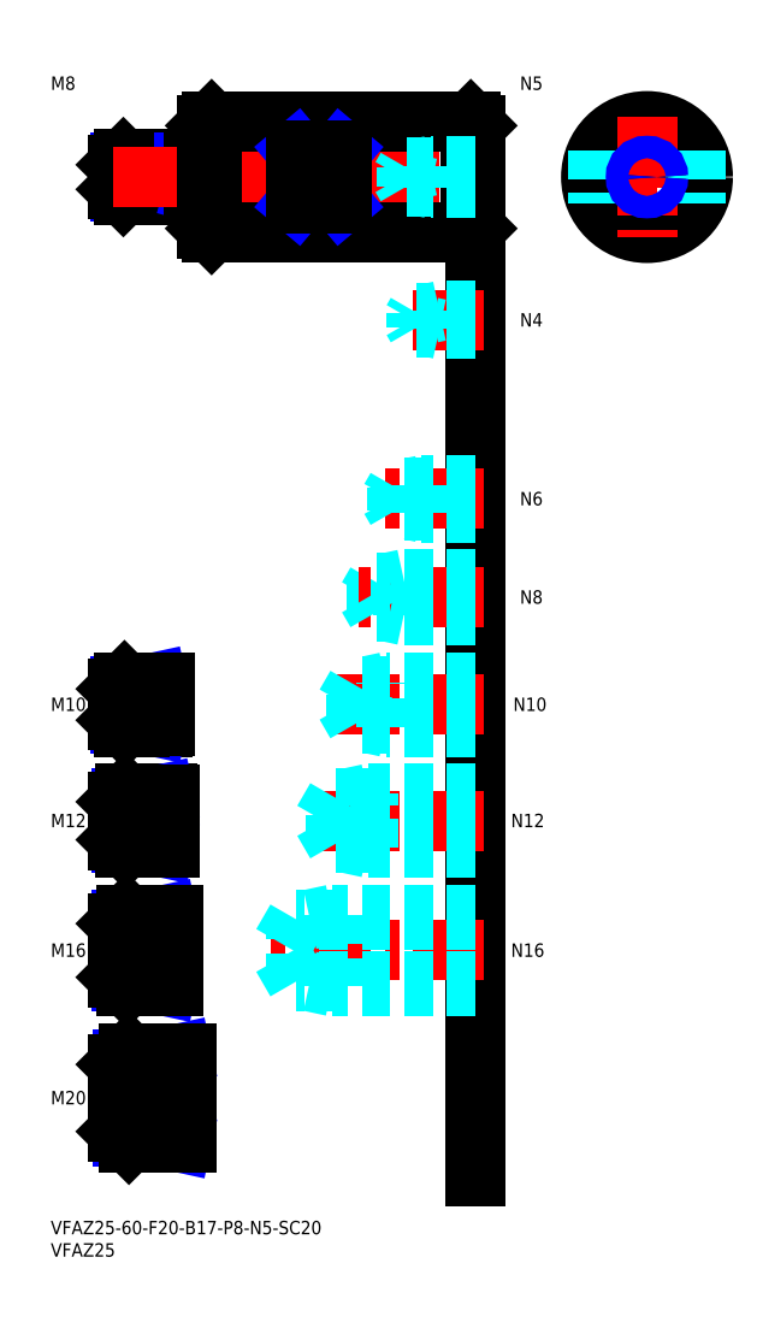
<metadata>
{"format":"dxf","ext":"dxf","renderer":"ezdxf+matplotlib","layout":"modelspace","background":"white","min_lineweight":24,"dpi":150}
</metadata>
<code>
0
SECTION
2
ENTITIES
0
INSERT
8
MSM_CONTINUOUS
2
*U12
10
0
20
0
30
0
0
INSERT
8
MSM_CONTINUOUS
2
*U13
10
0
20
0
30
0
0
INSERT
8
MSM_CONTINUOUS
2
*U14
10
0
20
0
30
0
0
LINE
8
MSM_CENTER
10
13
20
60.5
30
0
11
29.5
21
60.5
31
0
0
LINE
8
MSM_CENTER
10
13
20
89.5
30
0
11
28.5
21
89.5
31
0
0
INSERT
8
MSM_CONTINUOUS
2
*U15
10
0
20
0
30
0
0
INSERT
8
MSM_CONTINUOUS
2
*U16
10
0
20
0
30
0
0
LINE
8
MSM_CENTER
10
13
20
115.5
30
0
11
27.5
21
115.5
31
0
0
LINE
8
MSM_NARROW
10
32
20
230.2
30
0
11
15.57
21
230.2
31
0
0
LINE
8
MSM_CONTINUOUS
10
34.5
20
229.5
30
0
11
16.25
21
229.5
31
0
0
LINE
8
MSM_CONTINUOUS
10
34.5
20
237.5
30
0
11
16.25
21
237.5
31
0
0
LINE
8
MSM_NARROW
10
32
20
236.8
30
0
11
15.57
21
236.8
31
0
0
LINE
8
MSM_CONTINUOUS
10
15
20
230.8
30
0
11
15
21
236.3
31
0
0
LINE
8
MSM_NARROW
10
20
20
111.3
30
0
11
15.69
21
111.3
31
0
0
LINE
8
MSM_CONTINUOUS
10
25
20
110.5
30
0
11
16.5
21
110.5
31
0
0
LINE
8
MSM_CONTINUOUS
10
25
20
120.5
30
0
11
16.5
21
120.5
31
0
0
LINE
8
MSM_NARROW
10
20
20
119.7
30
0
11
15.69
21
119.7
31
0
0
LINE
8
MSM_CONTINUOUS
10
15
20
112
30
0
11
15
21
119
31
0
0
LINE
8
MSM_NARROW
10
21
20
84.45
30
0
11
15.8
21
84.45
31
0
0
LINE
8
MSM_CONTINUOUS
10
26
20
83.5
30
0
11
16.75
21
83.5
31
0
0
LINE
8
MSM_CONTINUOUS
10
26
20
95.5
30
0
11
16.75
21
95.5
31
0
0
LINE
8
MSM_NARROW
10
21
20
94.55
30
0
11
15.8
21
94.55
31
0
0
LINE
8
MSM_CONTINUOUS
10
15
20
85.25
30
0
11
15
21
93.75
31
0
0
LINE
8
MSM_CONTINUOUS
10
27
20
52.5
30
0
11
17
21
52.5
31
0
0
LINE
8
MSM_NARROW
10
21
20
53.58
30
0
11
15.92
21
53.58
31
0
0
LINE
8
MSM_NARROW
10
21
20
67.42
30
0
11
15.92
21
67.42
31
0
0
LINE
8
MSM_CONTINUOUS
10
27
20
68.5
30
0
11
17
21
68.5
31
0
0
LINE
8
MSM_CONTINUOUS
10
15
20
54.5
30
0
11
15
21
66.5
31
0
0
LINE
8
MSM_CONTINUOUS
10
34.5
20
237.5
30
0
11
34.5
21
229.5
31
0
0
LINE
8
MSM_CONTINUOUS
10
26
20
83.5
30
0
11
26
21
95.5
31
0
0
LINE
8
MSM_CONTINUOUS
10
25
20
120.5
30
0
11
25
21
110.5
31
0
0
LINE
8
MSM_CONTINUOUS
10
27
20
68.5
30
0
11
27
21
52.5
31
0
0
LINE
8
MSM_CONTINUOUS
10
21
20
83.5
30
0
11
21
21
95.5
31
0
0
LINE
8
MSM_CONTINUOUS
10
21
20
68.5
30
0
11
21
21
52.5
31
0
0
LINE
8
MSM_NARROW
10
32
20
236.8
30
0
11
34.5
21
237.5
31
0
0
LINE
8
MSM_NARROW
10
32
20
230.2
30
0
11
34.5
21
229.5
31
0
0
LINE
8
MSM_NARROW
10
20
20
119.7
30
0
11
23.75
21
120.5
31
0
0
LINE
8
MSM_NARROW
10
20
20
111.3
30
0
11
23.75
21
110.5
31
0
0
LINE
8
MSM_NARROW
10
21
20
94.55
30
0
11
25.38
21
95.5
31
0
0
LINE
8
MSM_NARROW
10
21
20
84.45
30
0
11
25.38
21
83.5
31
0
0
LINE
8
MSM_NARROW
10
21
20
67.42
30
0
11
26
21
68.5
31
0
0
LINE
8
MSM_NARROW
10
21
20
53.58
30
0
11
26
21
52.5
31
0
0
LINE
8
MSM_CONTINUOUS
10
16.25
20
237.5
30
0
11
15
21
236.3
31
0
0
LINE
8
MSM_CONTINUOUS
10
16.25
20
229.5
30
0
11
15
21
230.8
31
0
0
LINE
8
MSM_CONTINUOUS
10
16.25
20
237.5
30
0
11
16.25
21
229.5
31
0
0
LINE
8
MSM_CONTINUOUS
10
16.5
20
120.5
30
0
11
15
21
119
31
0
0
LINE
8
MSM_CONTINUOUS
10
16.5
20
110.5
30
0
11
15
21
112
31
0
0
LINE
8
MSM_CONTINUOUS
10
16.5
20
120.5
30
0
11
16.5
21
110.5
31
0
0
LINE
8
MSM_CONTINUOUS
10
16.75
20
95.5
30
0
11
15
21
93.75
31
0
0
LINE
8
MSM_CONTINUOUS
10
16.75
20
83.5
30
0
11
15
21
85.25
31
0
0
LINE
8
MSM_CONTINUOUS
10
16.75
20
95.5
30
0
11
16.75
21
83.5
31
0
0
LINE
8
MSM_CONTINUOUS
10
17
20
68.5
30
0
11
15
21
66.5
31
0
0
LINE
8
MSM_CONTINUOUS
10
17
20
52.5
30
0
11
15
21
54.5
31
0
0
LINE
8
MSM_CONTINUOUS
10
17
20
52.5
30
0
11
17
21
68.5
31
0
0
LINE
8
MSM_CONTINUOUS
10
32
20
237.5
30
0
11
32
21
229.5
31
0
0
LINE
8
MSM_CONTINUOUS
10
20
20
120.5
30
0
11
20
21
110.5
31
0
0
LINE
8
MSM_CONTINUOUS
10
34.5
20
237.4
30
0
11
35
21
237.4
31
0
0
LINE
8
MSM_CONTINUOUS
10
34.5
20
229.6
30
0
11
35
21
229.6
31
0
0
LINE
8
MSM_CONTINUOUS
10
25
20
120.4
30
0
11
25.5
21
120.4
31
0
0
LINE
8
MSM_CONTINUOUS
10
25
20
110.6
30
0
11
25.5
21
110.6
31
0
0
LINE
8
MSM_CONTINUOUS
10
25.5
20
120.4
30
0
11
25.5
21
110.6
31
0
0
LINE
8
MSM_CONTINUOUS
10
26
20
95.4
30
0
11
26.5
21
95.4
31
0
0
LINE
8
MSM_CONTINUOUS
10
26
20
83.6
30
0
11
26.5
21
83.6
31
0
0
LINE
8
MSM_CONTINUOUS
10
26.5
20
95.4
30
0
11
26.5
21
83.6
31
0
0
LINE
8
MSM_CONTINUOUS
10
27
20
68.4
30
0
11
27.5
21
68.4
31
0
0
LINE
8
MSM_CONTINUOUS
10
27
20
52.6
30
0
11
27.5
21
52.6
31
0
0
LINE
8
MSM_CONTINUOUS
10
27.5
20
68.4
30
0
11
27.5
21
52.6
31
0
0
LINE
8
MSM_CENTER
10
14
20
233.5
30
0
11
96
21
233.5
31
0
0
LINE
8
MSM_CONTINUOUS
10
36
20
246
30
0
11
94
21
246
31
0
0
LINE
8
MSM_CONTINUOUS
10
36
20
221
30
0
11
94
21
221
31
0
0
LINE
8
MSM_CONTINUOUS
10
35
20
245
30
0
11
35
21
222
31
0
0
LINE
8
MSM_CONTINUOUS
10
95
20
245
30
0
11
95
21
222
31
0
0
LINE
8
MSM_CENTER
10
119.9
20
233.5
30
0
11
146.9
21
233.5
31
0
0
CIRCLE
8
MSM_CONTINUOUS
10
133.4
20
233.5
30
0
40
12.5
0
LINE
8
MSM_CENTER
10
133.4
20
247
30
0
11
133.4
21
220
31
0
0
LINE
8
MSM_CONTINUOUS
10
36
20
246
30
0
11
36
21
221
31
0
0
LINE
8
MSM_CONTINUOUS
10
94
20
246
30
0
11
94
21
221
31
0
0
LINE
8
MSM_CONTINUOUS
10
65
20
227.6
30
0
11
65
21
239.4
31
0
0
LINE
8
MSM_CONTINUOUS
10
55
20
239.4
30
0
11
55
21
227.6
31
0
0
LINE
8
MSM_NARROW
10
55
20
239.4
30
0
11
65
21
227.6
31
0
0
LINE
8
MSM_NARROW
10
55
20
227.6
30
0
11
65
21
239.4
31
0
0
LINE
8
MSM_CONTINUOUS
10
65
20
227.6
30
0
11
55
21
227.6
31
0
0
LINE
8
MSM_CONTINUOUS
10
65
20
239.4
30
0
11
55
21
239.4
31
0
0
LINE
8
MSM_DASHED
10
122.4
20
239.4
30
0
11
122.4
21
227.6
31
0
0
LINE
8
MSM_DASHED
10
144.4
20
239.4
30
0
11
144.4
21
227.6
31
0
0
LINE
8
MSM_CONTINUOUS
10
35
20
245
30
0
11
36
21
246
31
0
0
LINE
8
MSM_CONTINUOUS
10
35
20
222
30
0
11
36
21
221
31
0
0
LINE
8
MSM_CONTINUOUS
10
94
20
246
30
0
11
95
21
245
31
0
0
LINE
8
MSM_CONTINUOUS
10
94
20
221
30
0
11
95
21
222
31
0
0
INSERT
8
MSM_CONTINUOUS
2
*U17
10
0
20
0
30
0
0
INSERT
8
MSM_CONTINUOUS
2
*U18
10
0
20
0
30
0
0
LINE
8
MSM_CONTINUOUS
10
95
20
211
30
0
11
95
21
10
31
0
0
INSERT
8
MSM_CONTINUOUS
2
*U19
10
0
20
0
30
0
0
LINE
8
MSM_CENTER
10
97
20
60.5
30
0
11
49
21
60.5
31
0
0
LINE
8
MSM_DASHED
10
54.99
20
53.58
30
0
11
51
21
60.5
31
0
0
LINE
8
MSM_DASHED
10
95
20
52.5
30
0
11
63
21
52.5
31
0
0
LINE
8
MSM_DASHED
10
95
20
53.58
30
0
11
54.99
21
53.58
31
0
0
LINE
8
MSM_DASHED
10
63
20
52.5
30
0
11
63
21
68.5
31
0
0
LINE
8
MSM_DASHED
10
54.99
20
53.58
30
0
11
54.99
21
67.42
31
0
0
LINE
8
MSM_DASHED
10
63
20
52.5
30
0
11
58
21
53.58
31
0
0
LINE
8
MSM_DASHED
10
54.99
20
67.42
30
0
11
51
21
60.5
31
0
0
LINE
8
MSM_DASHED
10
95
20
67.42
30
0
11
54.99
21
67.42
31
0
0
LINE
8
MSM_DASHED
10
95
20
68.5
30
0
11
63
21
68.5
31
0
0
LINE
8
MSM_DASHED
10
63
20
68.5
30
0
11
58
21
67.42
31
0
0
LINE
8
MSM_CENTER
10
97
20
89.5
30
0
11
59
21
89.5
31
0
0
LINE
8
MSM_DASHED
10
63.92
20
84.45
30
0
11
63.92
21
94.55
31
0
0
LINE
8
MSM_DASHED
10
63.92
20
94.55
30
0
11
61
21
89.5
31
0
0
LINE
8
MSM_DASHED
10
71
20
83.5
30
0
11
71
21
95.5
31
0
0
LINE
8
MSM_DASHED
10
95
20
84.45
30
0
11
63.92
21
84.45
31
0
0
LINE
8
MSM_DASHED
10
95
20
83.5
30
0
11
71
21
83.5
31
0
0
LINE
8
MSM_DASHED
10
71
20
83.5
30
0
11
66.62
21
84.45
31
0
0
LINE
8
MSM_DASHED
10
63.92
20
84.45
30
0
11
61
21
89.5
31
0
0
LINE
8
MSM_DASHED
10
95
20
95.5
30
0
11
71
21
95.5
31
0
0
LINE
8
MSM_DASHED
10
95
20
94.55
30
0
11
63.92
21
94.55
31
0
0
LINE
8
MSM_DASHED
10
71
20
95.5
30
0
11
66.62
21
94.55
31
0
0
INSERT
8
MSM_CONTINUOUS
2
*U20
10
0
20
0
30
0
0
INSERT
8
MSM_CONTINUOUS
2
*U21
10
0
20
0
30
0
0
LINE
8
MSM_CENTER
10
97
20
115.5
30
0
11
64
21
115.5
31
0
0
LINE
8
MSM_DASHED
10
68.42
20
111.3
30
0
11
68.42
21
119.7
31
0
0
LINE
8
MSM_DASHED
10
68.42
20
119.7
30
0
11
66
21
115.5
31
0
0
LINE
8
MSM_DASHED
10
75
20
110.5
30
0
11
75
21
120.5
31
0
0
LINE
8
MSM_DASHED
10
95
20
111.3
30
0
11
68.42
21
111.3
31
0
0
LINE
8
MSM_DASHED
10
95
20
110.5
30
0
11
75
21
110.5
31
0
0
LINE
8
MSM_DASHED
10
75
20
110.5
30
0
11
71.25
21
111.3
31
0
0
LINE
8
MSM_DASHED
10
68.42
20
111.3
30
0
11
66
21
115.5
31
0
0
LINE
8
MSM_DASHED
10
95
20
120.5
30
0
11
75
21
120.5
31
0
0
LINE
8
MSM_DASHED
10
95
20
119.7
30
0
11
68.42
21
119.7
31
0
0
LINE
8
MSM_DASHED
10
75
20
120.5
30
0
11
71.25
21
119.7
31
0
0
INSERT
8
MSM_CONTINUOUS
2
*U22
10
0
20
0
30
0
0
LINE
8
MSM_DASHED
10
79
20
135.5
30
0
11
79
21
143.5
31
0
0
LINE
8
MSM_DASHED
10
72.92
20
136.2
30
0
11
72.92
21
142.8
31
0
0
LINE
8
MSM_DASHED
10
72.92
20
142.8
30
0
11
71
21
139.5
31
0
0
LINE
8
MSM_CENTER
10
97
20
139.5
30
0
11
69
21
139.5
31
0
0
LINE
8
MSM_DASHED
10
95
20
136.2
30
0
11
72.92
21
136.2
31
0
0
LINE
8
MSM_DASHED
10
95
20
135.5
30
0
11
79
21
135.5
31
0
0
LINE
8
MSM_DASHED
10
79
20
135.5
30
0
11
75.87
21
136.2
31
0
0
LINE
8
MSM_DASHED
10
72.92
20
136.2
30
0
11
71
21
139.5
31
0
0
LINE
8
MSM_DASHED
10
95
20
143.5
30
0
11
79
21
143.5
31
0
0
LINE
8
MSM_DASHED
10
95
20
142.8
30
0
11
72.92
21
142.8
31
0
0
LINE
8
MSM_DASHED
10
79
20
143.5
30
0
11
75.87
21
142.8
31
0
0
INSERT
8
MSM_CONTINUOUS
2
*U23
10
0
20
0
30
0
0
LINE
8
MSM_CENTER
10
97
20
161.5
30
0
11
74
21
161.5
31
0
0
LINE
8
MSM_DASHED
10
95
20
164.5
30
0
11
83
21
164.5
31
0
0
LINE
8
MSM_DASHED
10
95
20
164
30
0
11
77.42
21
164
31
0
0
LINE
8
MSM_DASHED
10
95
20
159
30
0
11
77.42
21
159
31
0
0
LINE
8
MSM_DASHED
10
95
20
158.5
30
0
11
83
21
158.5
31
0
0
LINE
8
MSM_DASHED
10
83
20
158.5
30
0
11
83
21
164.5
31
0
0
LINE
8
MSM_DASHED
10
77.42
20
159
30
0
11
77.42
21
164
31
0
0
LINE
8
MSM_DASHED
10
77.42
20
164
30
0
11
76
21
161.5
31
0
0
LINE
8
MSM_DASHED
10
77.42
20
159
30
0
11
76
21
161.5
31
0
0
LINE
8
MSM_DASHED
10
83
20
158.5
30
0
11
80.5
21
159
31
0
0
LINE
8
MSM_DASHED
10
83
20
164.5
30
0
11
80.5
21
164
31
0
0
INSERT
8
MSM_CONTINUOUS
2
*U24
10
0
20
0
30
0
0
LINE
8
MSM_CENTER
10
97
20
201.5
30
0
11
79
21
201.5
31
0
0
LINE
8
MSM_DASHED
10
95
20
203.5
30
0
11
87
21
203.5
31
0
0
LINE
8
MSM_DASHED
10
95
20
203.1
30
0
11
81.94
21
203.1
31
0
0
LINE
8
MSM_DASHED
10
95
20
199.9
30
0
11
81.94
21
199.9
31
0
0
LINE
8
MSM_DASHED
10
95
20
199.5
30
0
11
87
21
199.5
31
0
0
LINE
8
MSM_DASHED
10
81.94
20
199.9
30
0
11
81.94
21
203.1
31
0
0
LINE
8
MSM_DASHED
10
81.94
20
203.1
30
0
11
81
21
201.5
31
0
0
LINE
8
MSM_DASHED
10
87
20
199.5
30
0
11
87
21
203.5
31
0
0
LINE
8
MSM_DASHED
10
81.94
20
199.9
30
0
11
81
21
201.5
31
0
0
LINE
8
MSM_DASHED
10
87
20
199.5
30
0
11
85.25
21
199.9
31
0
0
LINE
8
MSM_DASHED
10
87
20
203.5
30
0
11
85.25
21
203.1
31
0
0
INSERT
8
MSM_CONTINUOUS
2
*U25
10
0
20
0
30
0
0
LINE
8
MSM_CENTER
10
13
20
27.5
30
0
11
32.5
21
27.5
31
0
0
LINE
8
MSM_NARROW
10
23
20
36.15
30
0
11
16.15
21
36.15
31
0
0
LINE
8
MSM_NARROW
10
23
20
18.85
30
0
11
16.15
21
18.85
31
0
0
LINE
8
MSM_CONTINUOUS
10
30
20
17.5
30
0
11
17.5
21
17.5
31
0
0
LINE
8
MSM_CONTINUOUS
10
30
20
37.5
30
0
11
17.5
21
37.5
31
0
0
LINE
8
MSM_CONTINUOUS
10
15
20
20
30
0
11
15
21
35
31
0
0
LINE
8
MSM_CONTINUOUS
10
30
20
37.5
30
0
11
30
21
17.5
31
0
0
LINE
8
MSM_CONTINUOUS
10
23
20
37.5
30
0
11
23
21
17.5
31
0
0
LINE
8
MSM_NARROW
10
23
20
36.15
30
0
11
29.25
21
37.5
31
0
0
LINE
8
MSM_NARROW
10
23
20
18.85
30
0
11
29.25
21
17.5
31
0
0
LINE
8
MSM_CONTINUOUS
10
17.5
20
37.5
30
0
11
15
21
35
31
0
0
LINE
8
MSM_CONTINUOUS
10
17.5
20
17.5
30
0
11
15
21
20
31
0
0
LINE
8
MSM_CONTINUOUS
10
17.5
20
37.5
30
0
11
17.5
21
17.5
31
0
0
LINE
8
MSM_CONTINUOUS
10
30
20
37.4
30
0
11
30.5
21
37.4
31
0
0
LINE
8
MSM_CONTINUOUS
10
30
20
17.6
30
0
11
30.5
21
17.6
31
0
0
LINE
8
MSM_CONTINUOUS
10
30.5
20
37.4
30
0
11
30.5
21
17.6
31
0
0
LINE
8
MSM_DASHED
10
95
20
236
30
0
11
85
21
236
31
0
0
LINE
8
MSM_DASHED
10
95
20
235.6
30
0
11
79.69
21
235.6
31
0
0
LINE
8
MSM_DASHED
10
95
20
231.4
30
0
11
79.69
21
231.4
31
0
0
LINE
8
MSM_DASHED
10
95
20
231
30
0
11
85
21
231
31
0
0
LINE
8
MSM_DASHED
10
79.69
20
231.4
30
0
11
79.69
21
235.6
31
0
0
LINE
8
MSM_DASHED
10
79.69
20
235.6
30
0
11
78.5
21
233.5
31
0
0
LINE
8
MSM_DASHED
10
85
20
231
30
0
11
85
21
236
31
0
0
LINE
8
MSM_DASHED
10
79.69
20
231.4
30
0
11
78.5
21
233.5
31
0
0
LINE
8
MSM_DASHED
10
85
20
231
30
0
11
83
21
231.4
31
0
0
LINE
8
MSM_DASHED
10
85
20
236
30
0
11
83
21
235.6
31
0
0
CIRCLE
8
MSM_CONTINUOUS
10
133.4
20
233.5
30
0
40
2.067
0
CIRCLE
8
MSM_NARROW
10
133.4
20
233.5
30
0
40
2.5
0
ENDSEC
0
EOF

</code>
